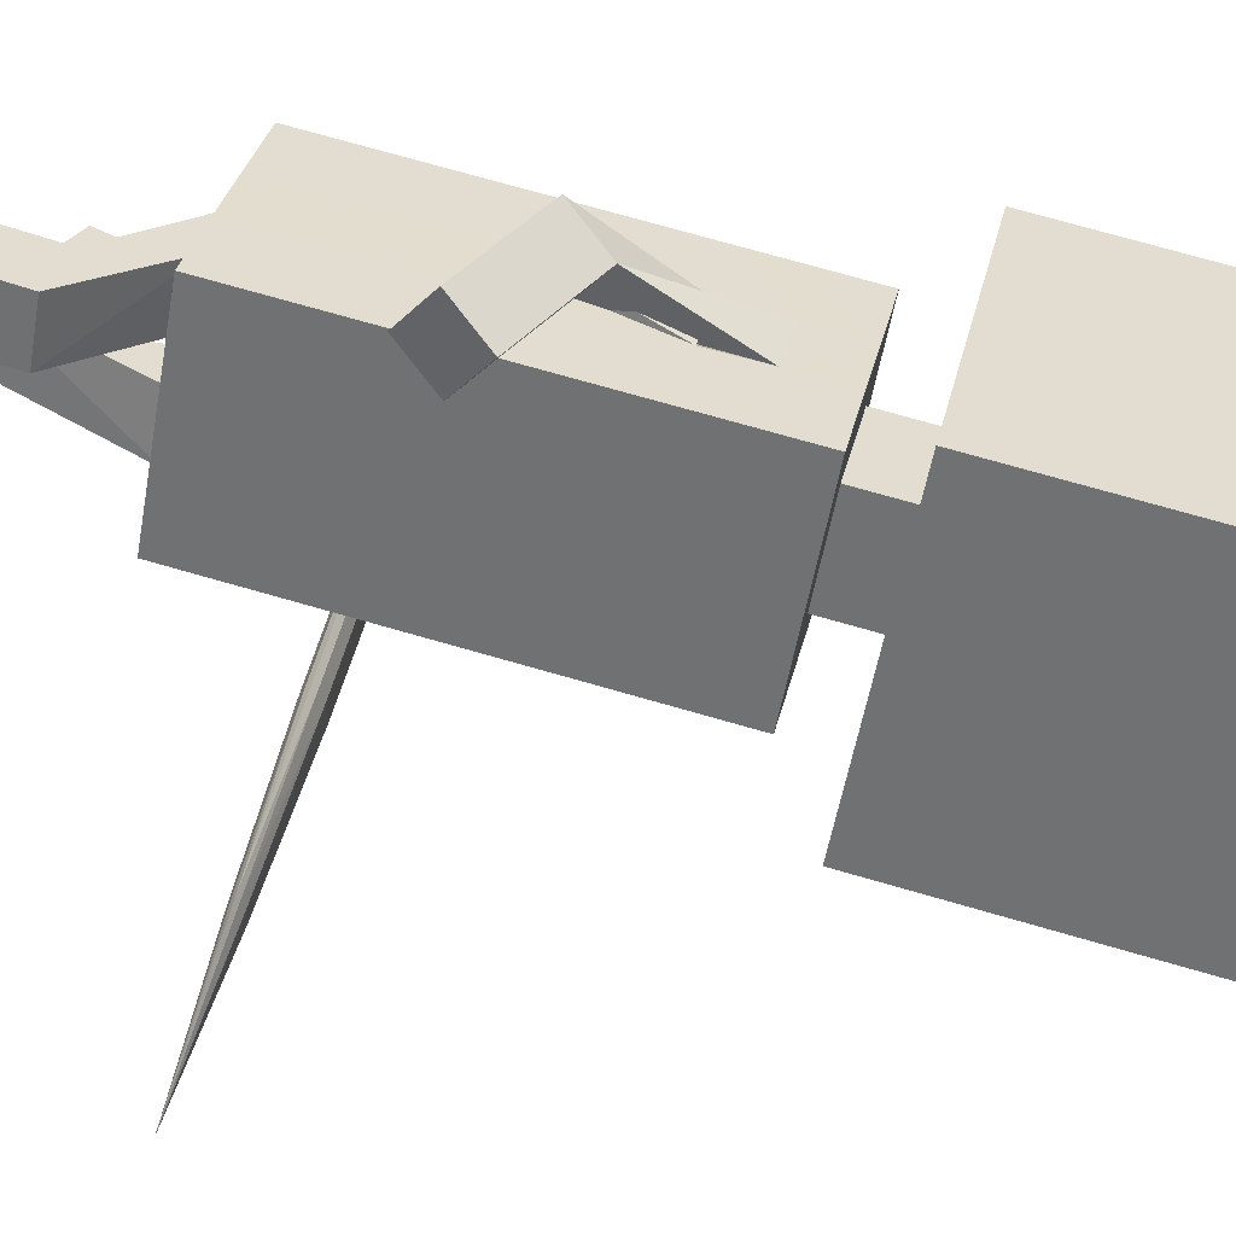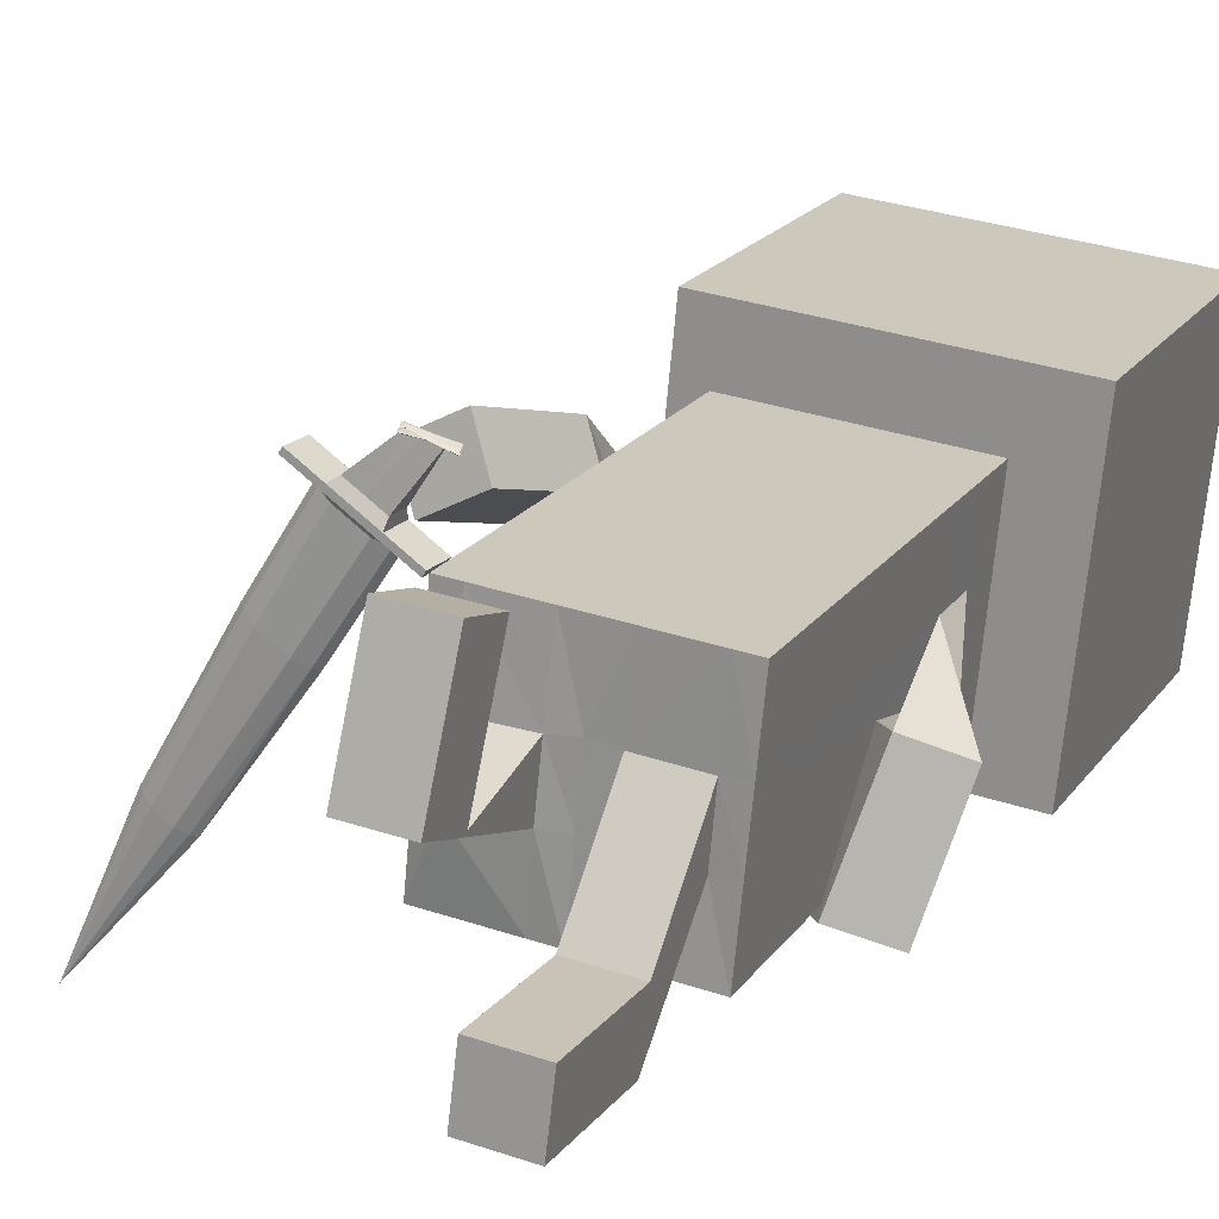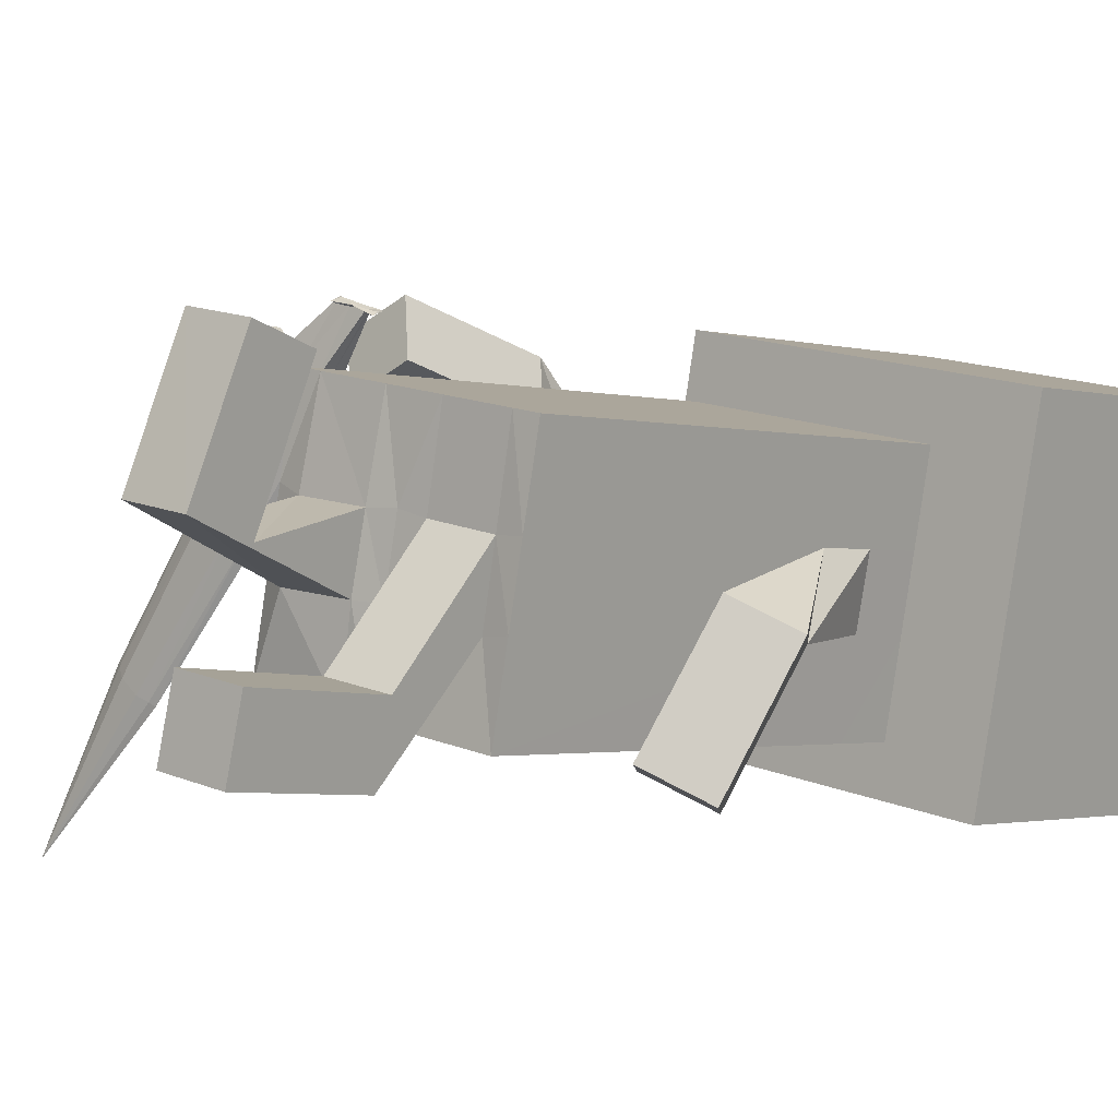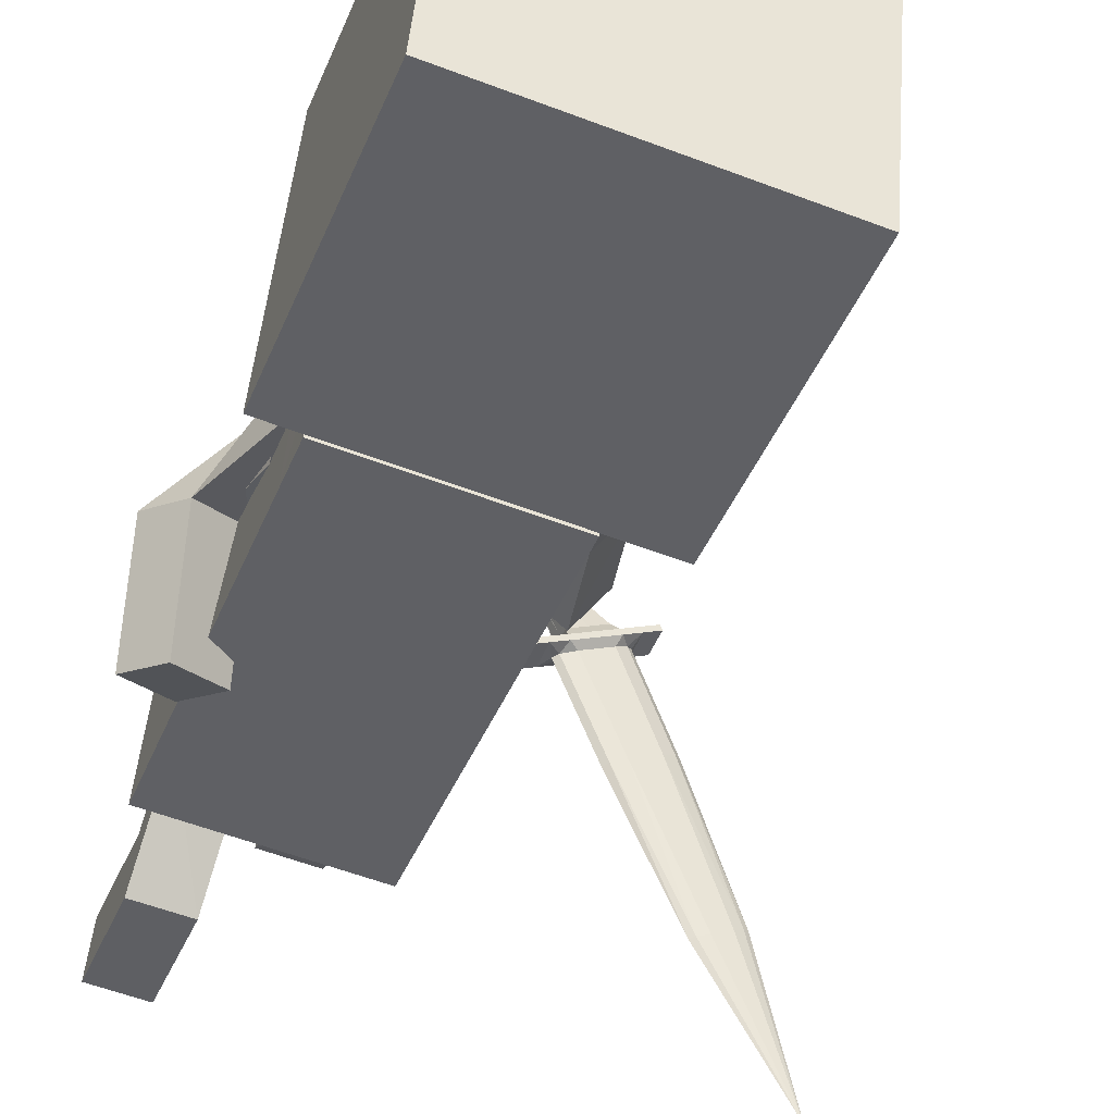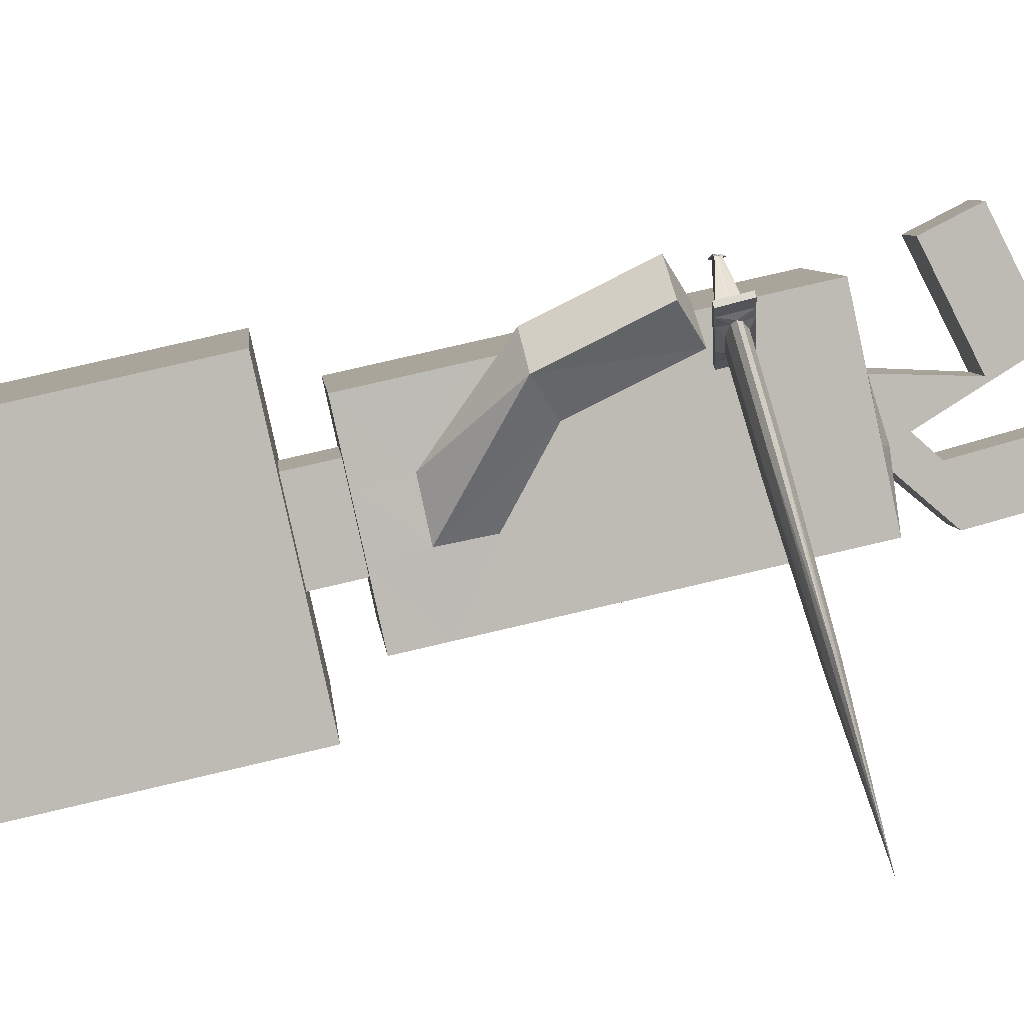
<metadata>
{"format":"obj","ext":"obj","renderer":"f3d","projection":"perspective","resolution":1024,"background":"white","views":[{"elev":-55.1,"azim":79.8,"up":"+Z"},{"elev":32.9,"azim":24.8,"up":"+Z"},{"elev":14.9,"azim":41.6,"up":"+Z"},{"elev":-56.1,"azim":158.2,"up":"+Z"},{"elev":6.2,"azim":-94.8,"up":"+Z"}]}
</metadata>
<code>
o Plane_Plane.002
v 0.1255 0.3507 -0.1169
v 0.1255 0.3667 -0.04534
v 0.186 0.5843 0.06143
v 0.186 0.9506 -0.01921
v 0.186 0.5037 -0.3048
v 0.186 0.8699 -0.3854
v 0.1255 0.3316 -0.2049
v 0.1255 0.3862 0.04306
v 0.05766 0.5567 -0.06392
v 0.05766 0.5313 -0.1794
v 0.05766 0.4966 -0.05068
v 0.05766 0.4712 -0.1662
v 0.1256 0.4123 -0.1285
v 0.1256 0.4291 -0.05894
v 0.1255 0.5112 0.01552
v 0.1255 0.4566 -0.2324
v 0.1255 0.3941 -0.2186
v 0.1255 0.4487 0.02929
v 0.1255 0.02289 0.123
v 0.1255 -0.0317 -0.1249
v 0.1255 0.4917 -0.07281
v 0.1255 0.003395 0.0345
v 0.1255 0.4759 -0.1448
v 0.1286 0.1249 -0.1692
v 0.1891 0.1549 -0.1986
v 0.09307 0.1718 -0.1943
v 0.1536 0.2018 -0.2238
v 0.1255 0.003395 0.0345
v 0.09803 0.02289 0.123
v 0.09803 -0.0317 -0.1249
v 0.09803 0.004297 0.03096
v 0.1255 -0.01242 -0.03731
v 0.09803 -0.01097 -0.04363
v 0.02814 -0.0317 -0.1249
v 0.02814 -0.01171 -0.04019
v 0.02814 0.02289 0.123
v 0.02814 0.004173 0.03154
v 0.09803 -0.251 -0.02702
v 0.09803 -0.2703 -0.09797
v 0.02814 -0.2703 -0.09789
v 0.02814 -0.251 -0.02697
v 0.1734 0.2835 -0.09954
v 0.1129 0.2534 -0.0701
v 0.1492 0.2073 -0.04537
v 0.209 0.2366 -0.07438
v 0.02814 -0.1062 -0.06635
v 0.09803 -0.1062 -0.0664
v 0.09803 -0.1256 -0.1374
v 0.02814 -0.1256 -0.137
v -0.001485 0.3862 0.04306
v -0.001485 0.3316 -0.2049
v -0.1284 0.3509 -0.1173
v -0.1284 0.3667 -0.04534
v -0.189 0.5843 0.06143
v -0.189 0.9506 -0.01921
v -0.189 0.5037 -0.3048
v -0.189 0.8699 -0.3854
v -0.1284 0.3316 -0.2049
v -0.1284 0.3862 0.04306
v -0.06063 0.5567 -0.06392
v -0.06063 0.5313 -0.1794
v -0.001485 0.4487 0.02929
v -0.001485 0.3941 -0.2186
v -0.06063 0.4966 -0.05068
v -0.06063 0.4712 -0.1662
v -0.1293 0.4141 -0.1295
v -0.1284 0.4294 -0.05873
v -0.1284 0.5112 0.01552
v -0.1284 0.4566 -0.2324
v -0.1284 0.3941 -0.2186
v -0.1284 0.4487 0.02929
v -0.1284 0.02289 0.123
v -0.1284 -0.0317 -0.1249
v -0.1284 0.4917 -0.07281
v -0.1284 0.003395 0.0345
v -0.1284 0.4759 -0.1448
v -0.001485 0.8699 -0.3854
v -0.001485 0.5037 -0.3048
v -0.001485 0.9506 -0.01921
v -0.001485 0.5843 0.06143
v -0.001485 0.5313 -0.1794
v -0.001485 0.5567 -0.06392
v -0.001485 0.4712 -0.1662
v -0.001485 0.4966 -0.05068
v -0.001485 0.4566 -0.2324
v -0.001485 0.5112 0.01552
v -0.001485 -0.0317 -0.1249
v -0.001485 0.02289 0.123
v -0.2172 0.1691 0.06086
v -0.1556 0.1749 0.101
v -0.2496 0.2007 0.1061
v -0.1881 0.2064 0.1463
v -0.001485 0.003417 0.0346
v -0.1284 0.003395 0.0345
v -0.101 0.02289 0.123
v -0.101 -0.0317 -0.1249
v -0.101 -0.00315 0.02961
v -0.1284 -0.01242 -0.03731
v -0.101 -0.02491 -0.0392
v -0.001485 -0.01239 -0.03717
v -0.03111 -0.0317 -0.1249
v -0.03111 -0.01776 -0.03803
v -0.03111 0.02289 0.123
v -0.03111 -0.000916 0.03132
v -0.101 -0.04863 0.16
v -0.101 -0.1141 0.1934
v -0.03111 -0.1141 0.1934
v -0.03111 -0.04859 0.1599
v -0.1561 0.3364 0.07856
v -0.2176 0.3307 0.03843
v -0.1858 0.2994 -0.007507
v -0.1236 0.3048 0.03329
v -0.03111 -0.1168 0.02635
v -0.101 -0.1168 0.02637
v -0.101 -0.1822 0.05944
v -0.03111 -0.1823 0.05977
v -0.2621 0.1414 0.104
v -0.271 0.1343 0.09816
v -0.2612 0.1675 0.09747
v -0.2697 0.1716 0.08887
v -0.2829 0.157 0.08576
v -0.2833 0.1465 0.08837
v -0.2743 0.1329 0.09199
v -0.273 0.1702 0.0827
v -0.2924 0.1733 0.09227
v -0.2937 0.1359 0.1016
v -0.2703 0.1379 0.08026
v -0.2695 0.16 0.07475
v -0.3092 0.1403 0.117
v -0.3079 0.1776 0.1077
v -0.3124 0.1389 0.1108
v -0.3111 0.1762 0.1015
v -0.339 0.1317 -0.02393
v -0.3393 0.1212 -0.02131
v -0.3263 0.1126 -0.02943
v -0.3255 0.1347 -0.03493
v -0.2159 0.1561 0.147
v -0.2166 0.1623 0.1449
v -0.2206 0.1535 0.1451
v -0.2221 0.1642 0.1452
v -0.2203 0.152 0.1445
v -0.2223 0.1649 0.1466
v -0.2159 0.1525 0.1435
v -0.2177 0.1628 0.1469
v -0.4172 0.09083 -0.192
v -0.4174 0.08365 -0.1902
v -0.4075 0.07734 -0.1972
v -0.407 0.09245 -0.201
v -0.2703 0.1529 0.09351
v -0.2616 0.1544 0.1007
v -0.2888 0.1527 0.08985
v -0.3085 0.159 0.1124
v -0.293 0.1546 0.09692
v -0.2213 0.1588 0.145
v -0.3118 0.1576 0.1062
v -0.3448 0.1273 -0.01983
v -0.2163 0.1592 0.1454
v -0.2213 0.158 0.1451
v -0.2168 0.1569 0.1444
v -0.4229 0.08813 -0.1883
v -0.2197 0.1347 0.08304
v -0.2208 0.1264 0.0734
v -0.2188 0.1608 0.07654
v -0.2195 0.1637 0.0641
v -0.2179 0.1468 0.05368
v -0.2183 0.1363 0.05629
v -0.2241 0.1249 0.06722
v -0.2228 0.1622 0.05793
v -0.2034 0.1592 0.04835
v -0.2047 0.1219 0.05765
v -0.2343 0.1322 0.06249
v -0.2335 0.1543 0.05699
v -0.1826 0.1203 0.05455
v -0.1813 0.1576 0.04526
v -0.1859 0.1189 0.04838
v -0.1846 0.1562 0.03909
v -0.2446 0.1676 0.07648
v -0.24 0.1641 0.08701
v -0.2459 0.1303 0.08578
v -0.2409 0.138 0.0935
v -0.2479 0.1662 0.07031
v -0.2492 0.1289 0.0796
v -0.2515 0.1571 0.06587
v -0.2523 0.1351 0.07137
v -0.2773 0.1219 -0.05439
v -0.2776 0.1114 -0.05177
v -0.2936 0.1074 -0.04557
v -0.2928 0.1295 -0.05108
v -0.3092 0.1321 -0.043
v -0.31 0.11 -0.0375
v -0.1815 0.1532 0.1416
v -0.1822 0.1598 0.1404
v -0.1994 0.1611 0.1427
v -0.1988 0.155 0.1458
v -0.1736 0.1498 0.1395
v -0.1751 0.1611 0.1397
v -0.1986 0.1627 0.1426
v -0.1973 0.1519 0.1448
v -0.168 0.1482 0.1394
v -0.17 0.1616 0.1409
v -0.1962 0.1631 0.1437
v -0.1944 0.1503 0.1448
v -0.1688 0.1492 0.1397
v -0.1704 0.16 0.1424
v -0.1941 0.161 0.1443
v -0.1925 0.1513 0.1445
v -0.3732 0.08387 -0.2137
v -0.3734 0.07669 -0.212
v -0.3862 0.07397 -0.2078
v -0.3856 0.08907 -0.2115
v -0.3963 0.09076 -0.2063
v -0.3968 0.07566 -0.2025
v -0.2202 0.145 0.06875
v -0.2192 0.1477 0.07979
v -0.2125 0.1406 0.0522
v -0.182 0.139 0.04991
v -0.204 0.1405 0.053
v -0.2519 0.1461 0.06862
v -0.1744 0.1554 0.1398
v -0.1853 0.1376 0.04374
v -0.2718 0.1158 -0.05587
v -0.3096 0.121 -0.04025
v -0.1819 0.1565 0.1408
v -0.1691 0.1546 0.1406
v -0.1697 0.1543 0.1416
v -0.1932 0.1549 0.1416
v -0.3677 0.07939 -0.2156
v -0.3966 0.08321 -0.2044
v -0.4854 0.04459 -0.372
f 6 5 78
f 6 4 3
f 10 12 83
f 3 9 10
f 78 5 10
f 11 21 12
f 10 9 11
f 63 17 7
f 14 18 8
f 21 14 13
f 17 13 1
f 62 50 8
f 12 16 85
f 93 37 36
f 7 34 51
f 2 8 19
f 21 15 18
f 23 13 17
f 86 62 18
f 85 16 17
f 11 84 86
f 50 36 8
f 9 82 84
f 43 42 27
f 4 6 77
f 80 82 9
f 79 80 3
f 26 27 25
f 44 24 25
f 43 26 24
f 45 25 27
f 29 31 22
f 32 28 31
f 20 32 33
f 28 32 1
f 20 7 1
f 100 35 37
f 87 34 35
f 46 41 38
f 37 31 29
f 34 30 33
f 40 39 38
f 49 48 39
f 48 47 38
f 49 40 41
f 2 45 42
f 1 13 43
f 2 1 44
f 13 14 42
f 35 49 46
f 33 31 47
f 33 48 49
f 31 37 46
f 78 56 57
f 57 56 54
f 81 83 65
f 61 60 54
f 78 81 61
f 76 74 65
f 65 64 60
f 63 51 58
f 67 53 59
f 66 67 74
f 70 58 52
f 59 50 62
f 85 69 65
f 103 104 93
f 96 73 58
f 53 75 72
f 67 71 68
f 70 66 76
f 71 62 86
f 85 63 70
f 64 68 86
f 95 103 59
f 60 64 84
f 110 91 92
f 79 77 57
f 60 82 80
f 55 54 80
f 91 89 90
f 112 90 89
f 89 91 110
f 92 90 112
f 95 72 75
f 97 94 98
f 99 98 73
f 52 98 94
f 98 52 58
f 100 93 104
f 87 100 102
f 114 105 108
f 95 97 104
f 101 102 99
f 107 108 105
f 116 107 106
f 106 105 114
f 108 107 116
f 109 112 53
f 111 110 66
f 53 112 111
f 110 109 67
f 113 116 102
f 99 115 114
f 116 115 99
f 97 114 113
f 177 120 119
f 149 118 117
f 180 194 137
f 120 130 152
f 118 123 182
f 125 121 151
f 183 189 136
f 182 123 127
f 123 126 122
f 129 126 118
f 181 183 128
f 124 128 121
f 121 133 156
f 120 177 181
f 179 180 117
f 124 125 120
f 155 132 125
f 155 131 129
f 135 134 146
f 184 127 135
f 127 122 134
f 128 136 133
f 137 139 154
f 178 119 138
f 117 137 157
f 197 140 142
f 137 194 198
f 138 140 197
f 201 142 144
f 154 139 141
f 198 202 141
f 205 144 159
f 141 143 159
f 202 206 143
f 133 145 160
f 189 211 148
f 136 148 145
f 190 135 147
f 145 148 229
f 212 147 229
f 147 146 229
f 160 145 229
f 146 160 229
f 148 211 229
f 134 156 160
f 158 159 144
f 226 159 143
f 154 158 142
f 150 157 138
f 138 157 154
f 132 155 152
f 131 155 153
f 122 151 156
f 126 153 151
f 149 152 129
f 149 150 119
f 177 178 163
f 213 214 161
f 161 191 194
f 216 174 164
f 182 167 162
f 215 165 169
f 188 189 183
f 182 184 171
f 166 170 167
f 167 170 162
f 172 183 181
f 168 169 165
f 221 185 165
f 168 181 177
f 161 180 179
f 174 169 164
f 220 217 169
f 173 175 220
f 222 228 212
f 187 209 208
f 184 190 187
f 171 187 186
f 185 188 172
f 218 222 190
f 219 195 191
f 193 192 163
f 223 191 161
f 201 200 196
f 191 195 198
f 197 196 192
f 205 204 200
f 224 199 195
f 195 199 202
f 226 225 204
f 224 225 203
f 199 203 206
f 227 207 185
f 210 211 189
f 207 210 188
f 190 212 209
f 207 229 210
f 212 229 209
f 209 229 208
f 227 229 207
f 208 229 227
f 210 229 211
f 186 208 227
f 204 225 224
f 206 203 225
f 200 224 219
f 192 223 214
f 196 219 223
f 189 222 218
f 211 228 222
f 216 220 176
f 170 217 220
f 166 186 221
f 170 166 215
f 173 216 213
f 163 214 213
f 77 6 78
f 5 6 3
f 81 10 83
f 5 3 10
f 81 78 10
f 16 12 23
f 11 15 21
f 21 23 12
f 12 10 11
f 51 63 7
f 2 14 8
f 23 21 13
f 7 17 1
f 18 62 8
f 83 12 85
f 88 93 36
f 87 51 34
f 7 20 30
f 30 34 7
f 22 2 19
f 14 21 18
f 16 23 17
f 15 86 18
f 63 85 17
f 15 11 86
f 19 8 29
f 50 88 36
f 29 8 36
f 11 9 84
f 26 43 27
f 79 4 77
f 3 80 9
f 4 79 3
f 24 26 25
f 45 44 25
f 44 43 24
f 42 45 27
f 19 29 22
f 33 32 31
f 30 20 33
f 2 28 1
f 32 20 1
f 93 100 37
f 100 87 35
f 47 46 38
f 36 37 29
f 35 34 33
f 41 40 38
f 40 49 39
f 39 48 38
f 46 49 41
f 14 2 42
f 44 1 43
f 45 2 44
f 43 13 42
f 37 35 46
f 48 33 47
f 35 33 49
f 47 31 46
f 77 78 57
f 55 57 54
f 61 81 65
f 56 61 54
f 56 78 61
f 64 65 74
f 69 76 65
f 74 68 64
f 61 65 60
f 70 63 58
f 71 67 59
f 76 66 74
f 66 70 52
f 71 59 62
f 83 85 65
f 88 103 93
f 58 51 101
f 101 96 58
f 51 87 101
f 59 53 72
f 74 67 68
f 69 70 76
f 68 71 86
f 69 85 70
f 84 64 86
f 50 59 103
f 72 95 59
f 103 88 50
f 82 60 84
f 109 110 92
f 55 79 57
f 54 60 80
f 79 55 80
f 92 91 90
f 111 112 89
f 111 89 110
f 109 92 112
f 97 95 75
f 99 97 98
f 96 99 73
f 53 52 94
f 73 98 58
f 102 100 104
f 101 87 102
f 113 114 108
f 103 95 104
f 96 101 99
f 106 107 105
f 115 116 106
f 115 106 114
f 113 108 116
f 67 109 53
f 52 111 66
f 52 53 111
f 66 110 67
f 104 113 102
f 97 99 114
f 102 116 99
f 104 97 113
f 178 177 119
f 150 149 117
f 117 180 137
f 149 120 152
f 179 118 182
f 153 125 151
f 128 183 136
f 184 182 127
f 127 123 122
f 123 118 126
f 129 131 126
f 124 181 128
f 125 124 121
f 151 121 156
f 124 120 181
f 118 179 117
f 130 120 125
f 125 132 130
f 153 155 125
f 152 155 129
f 147 135 146
f 190 184 135
f 135 127 134
f 121 128 133
f 157 137 154
f 193 178 138
f 150 117 157
f 201 197 142
f 139 137 198
f 193 138 197
f 205 201 144
f 158 154 141
f 139 198 141
f 226 205 159
f 158 141 159
f 141 202 143
f 156 133 160
f 136 189 148
f 133 136 145
f 212 190 147
f 146 134 160
f 142 158 144
f 206 226 143
f 140 154 142
f 119 150 138
f 140 138 154
f 130 132 152
f 126 131 153
f 134 122 156
f 122 126 151
f 118 149 129
f 120 149 119
f 164 177 163
f 162 213 161
f 180 161 194
f 213 216 164
f 179 182 162
f 217 215 169
f 172 188 183
f 167 182 171
f 171 166 167
f 173 162 170
f 170 175 173
f 168 172 181
f 172 168 165
f 215 221 165
f 164 168 177
f 162 161 179
f 168 164 169
f 174 176 169
f 176 220 169
f 216 173 220
f 190 222 212
f 186 187 208
f 171 184 187
f 166 171 186
f 165 185 172
f 184 218 190
f 223 219 191
f 178 193 163
f 214 223 161
f 197 201 196
f 194 191 198
f 193 197 192
f 201 205 200
f 219 224 195
f 198 195 202
f 205 226 204
f 199 224 203
f 202 199 206
f 221 227 185
f 188 210 189
f 185 207 188
f 187 190 209
f 221 186 227
f 200 204 224
f 226 206 225
f 196 200 219
f 163 192 214
f 192 196 223
f 183 189 218
f 189 211 222
f 174 216 176
f 175 170 220
f 215 166 221
f 217 170 215
f 162 173 213
f 164 163 213
l 228 229

</code>
